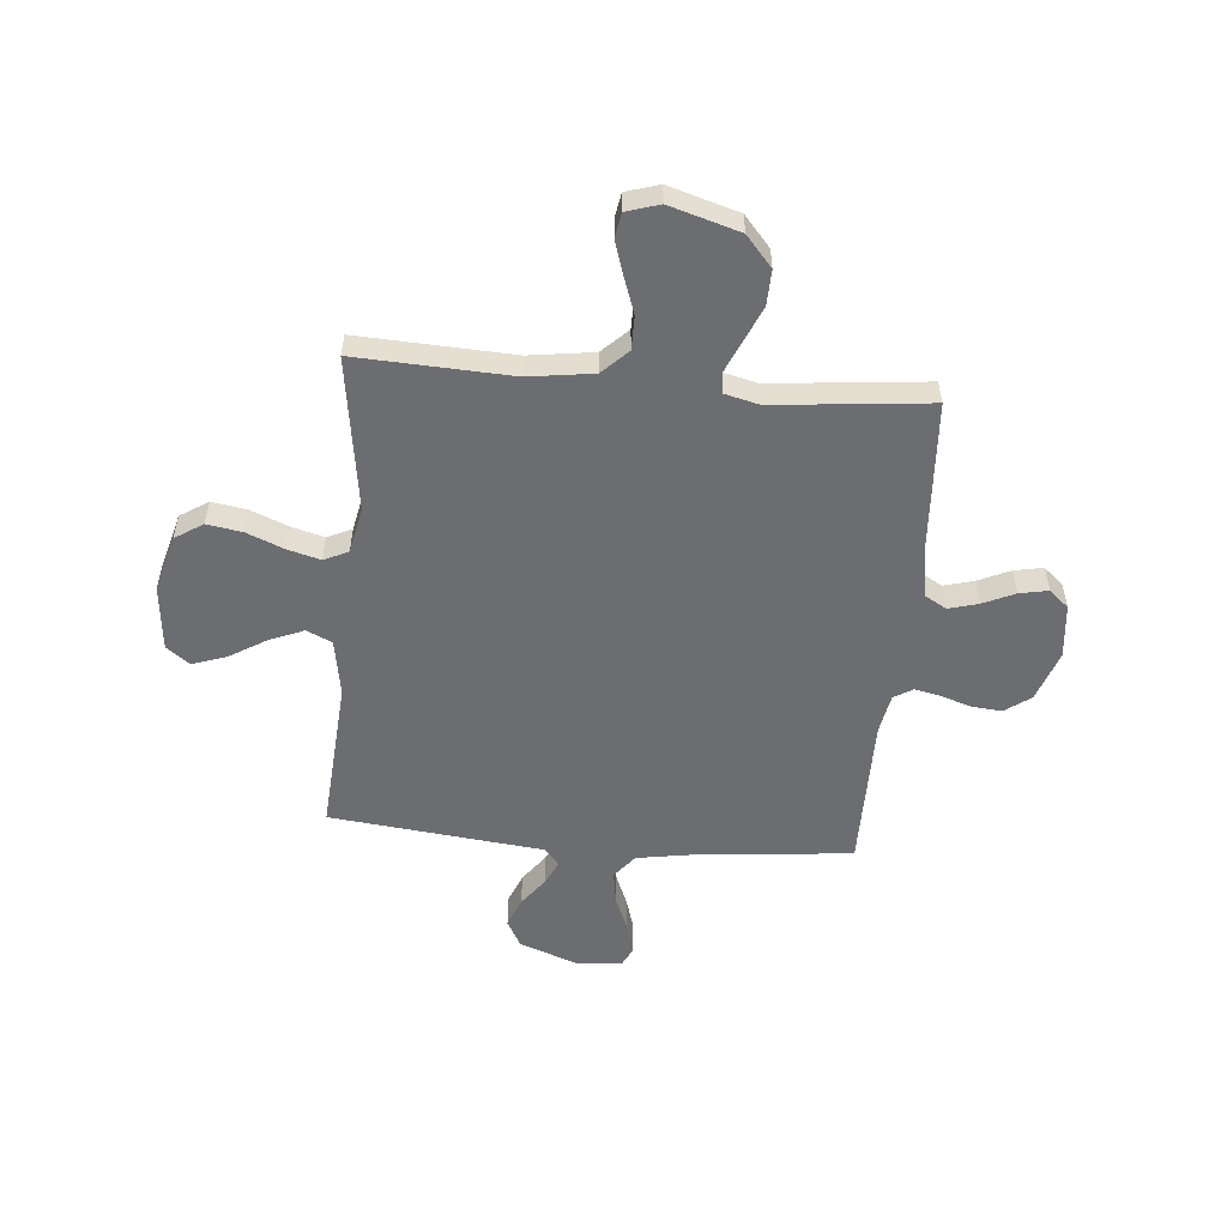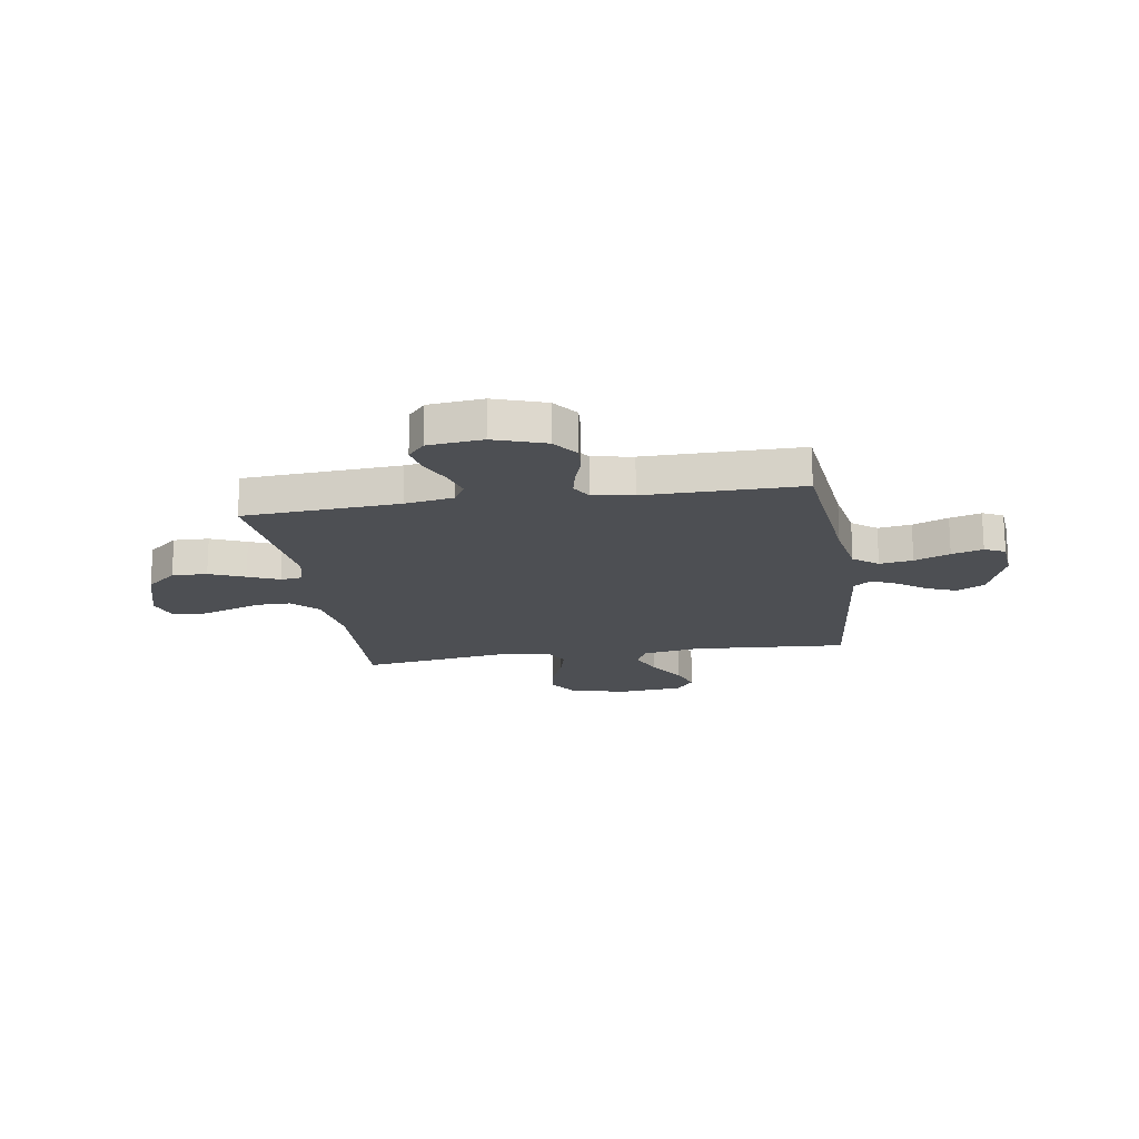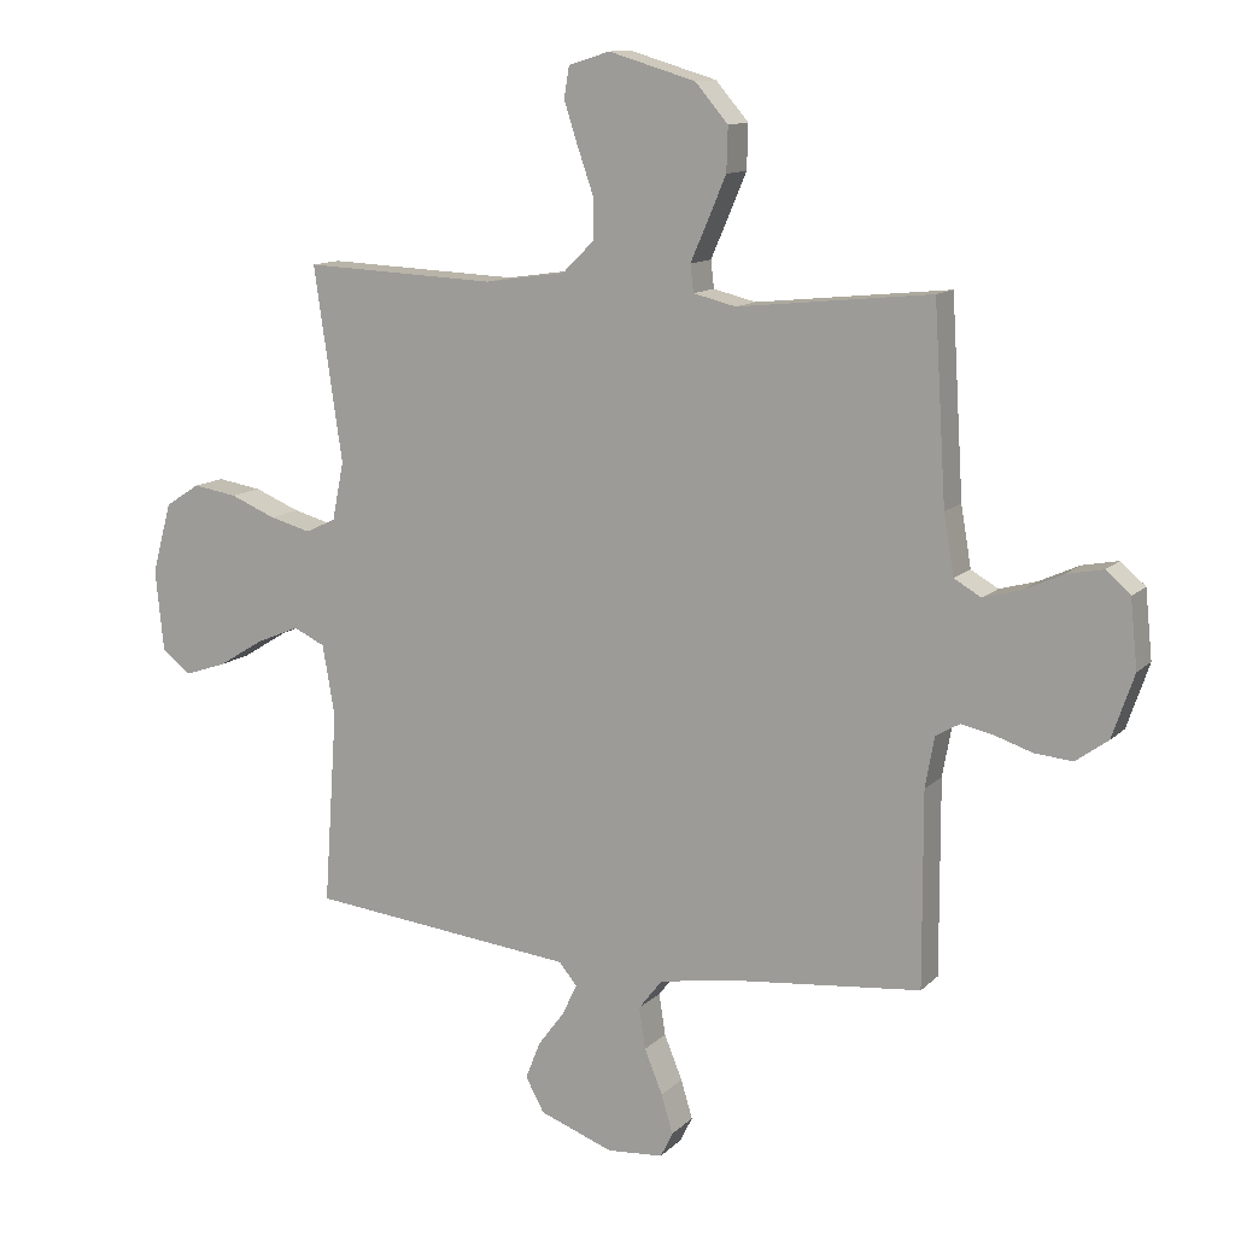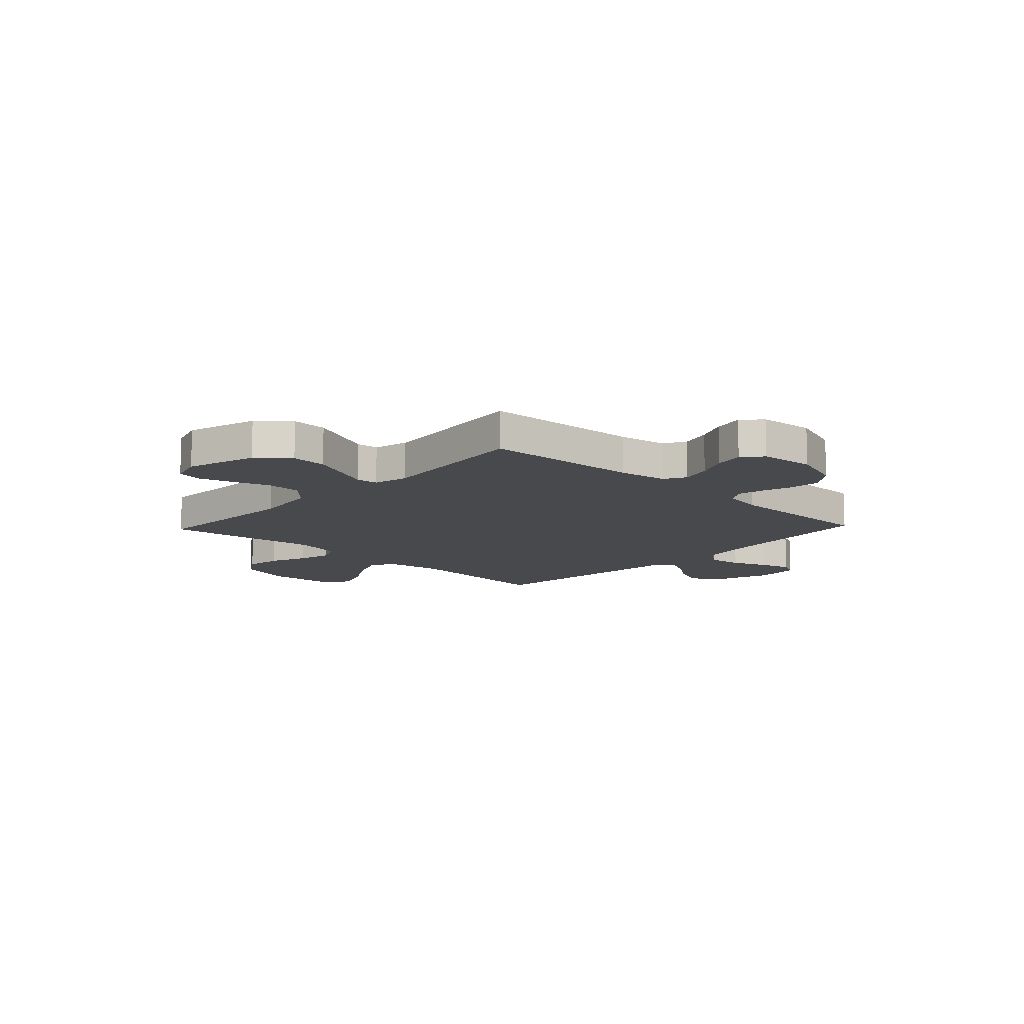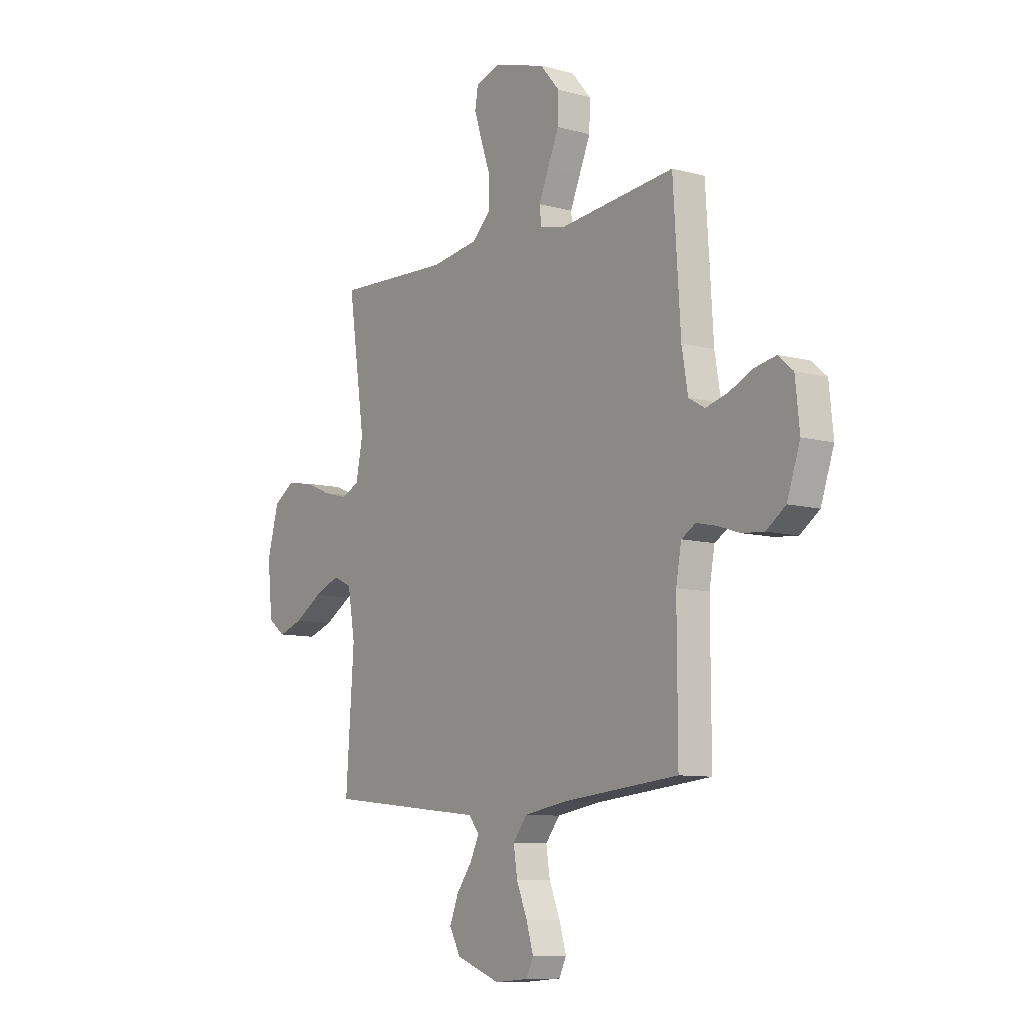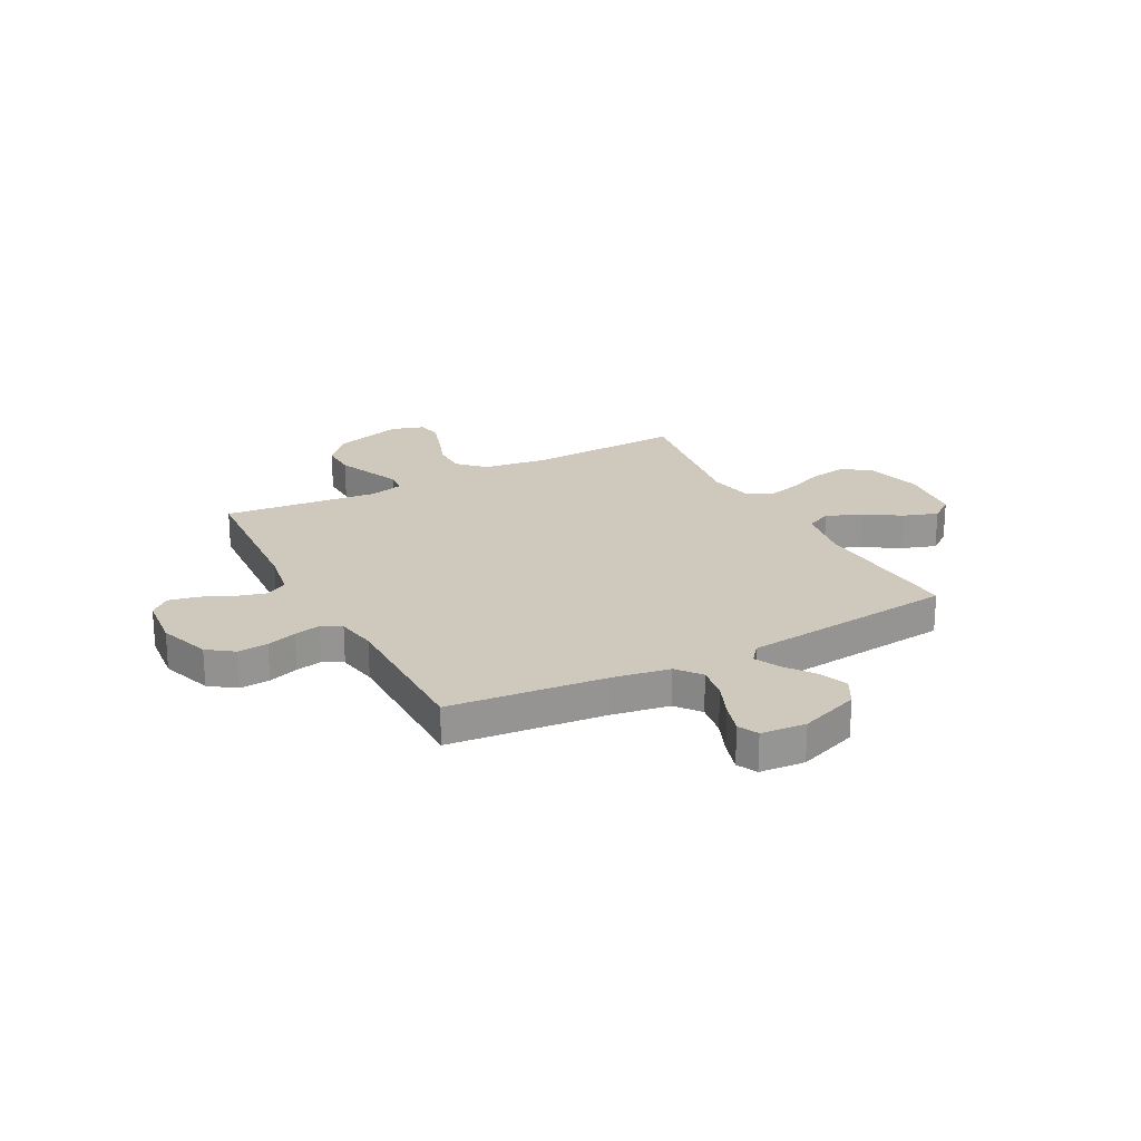
<metadata>
{"format":"obj","ext":"obj","renderer":"f3d","projection":"perspective","resolution":1024,"background":"white","views":[{"elev":-54.0,"azim":-5.2,"up":"+Y"},{"elev":-17.6,"azim":99.0,"up":"+Y"},{"elev":11.9,"azim":26.4,"up":"+Z"},{"elev":-12.0,"azim":46.6,"up":"+Y"},{"elev":-9.2,"azim":54.4,"up":"+Z"},{"elev":22.5,"azim":152.1,"up":"+Y"}]}
</metadata>
<code>
v 0.5 0.07 -0.5
v 0.2 0.07 -0.53
v 0.087 0.07 -0.549
v 0.05 0.07 -0.596
v 0.06 0.07 -0.66
v 0.088 0.07 -0.728
v 0.106 0.07 -0.788
v 0.087 0.07 -0.827
v 0 0.07 -0.834
v -0.115 0.07 -0.792
v -0.144 0.07 -0.739
v -0.121 0.07 -0.681
v -0.08 0.07 -0.626
v -0.057 0.07 -0.578
v -0.085 0.07 -0.544
v -0.2 0.07 -0.532
v -0.5 0.07 -0.5
v -0.479 0.07 -0.2
v -0.498 0.07 -0.09
v -0.547 0.07 -0.067
v -0.614 0.07 -0.095
v -0.686 0.07 -0.139
v -0.751 0.07 -0.161
v -0.796 0.07 -0.127
v -0.809 0.07 0
v -0.779 0.07 0.11
v -0.725 0.07 0.145
v -0.656 0.07 0.134
v -0.585 0.07 0.105
v -0.521 0.07 0.088
v -0.474 0.07 0.11
v -0.456 0.07 0.2
v -0.5 0.07 0.5
v -0.2 0.07 0.487
v -0.075 0.07 0.505
v -0.026 0.07 0.553
v -0.026 0.07 0.618
v -0.051 0.07 0.689
v -0.072 0.07 0.754
v -0.064 0.07 0.802
v 0 0.07 0.822
v 0.135 0.07 0.782
v 0.186 0.07 0.723
v 0.184 0.07 0.655
v 0.155 0.07 0.587
v 0.129 0.07 0.527
v 0.134 0.07 0.485
v 0.2 0.07 0.469
v 0.5 0.07 0.5
v 0.519 0.07 0.2
v 0.535 0.07 0.107
v 0.577 0.07 0.083
v 0.635 0.07 0.099
v 0.696 0.07 0.127
v 0.752 0.07 0.138
v 0.79 0.07 0.105
v 0.801 0.07 0
v 0.767 0.07 -0.099
v 0.717 0.07 -0.135
v 0.659 0.07 -0.13
v 0.601 0.07 -0.111
v 0.55 0.07 -0.1
v 0.513 0.07 -0.122
v 0.499 0.07 -0.2
v 0.5 0 -0.5
v 0.2 0 -0.53
v 0.087 0 -0.549
v 0.05 0 -0.596
v 0.06 0 -0.66
v 0.088 0 -0.728
v 0.106 0 -0.788
v 0.087 0 -0.827
v 0 0 -0.834
v -0.115 0 -0.792
v -0.144 0 -0.739
v -0.121 0 -0.681
v -0.08 0 -0.626
v -0.057 0 -0.578
v -0.085 0 -0.544
v -0.2 0 -0.532
v -0.5 0 -0.5
v -0.479 0 -0.2
v -0.498 0 -0.09
v -0.547 0 -0.067
v -0.614 0 -0.095
v -0.686 0 -0.139
v -0.751 0 -0.161
v -0.796 0 -0.127
v -0.809 0 0
v -0.779 0 0.11
v -0.725 0 0.145
v -0.656 0 0.134
v -0.585 0 0.105
v -0.521 0 0.088
v -0.474 0 0.11
v -0.456 0 0.2
v -0.5 0 0.5
v -0.2 0 0.487
v -0.075 0 0.505
v -0.026 0 0.553
v -0.026 0 0.618
v -0.051 0 0.689
v -0.072 0 0.754
v -0.064 0 0.802
v 0 0 0.822
v 0.135 0 0.782
v 0.186 0 0.723
v 0.184 0 0.655
v 0.155 0 0.587
v 0.129 0 0.527
v 0.134 0 0.485
v 0.2 0 0.469
v 0.5 0 0.5
v 0.519 0 0.2
v 0.535 0 0.107
v 0.577 0 0.083
v 0.635 0 0.099
v 0.696 0 0.127
v 0.752 0 0.138
v 0.79 0 0.105
v 0.801 0 0
v 0.767 0 -0.099
v 0.717 0 -0.135
v 0.659 0 -0.13
v 0.601 0 -0.111
v 0.55 0 -0.1
v 0.513 0 -0.122
v 0.499 0 -0.2
f 58 59 60 61
f 58 61 62
f 57 58 62
f 56 57 62
f 53 54 55 56
f 52 53 56 62
f 51 52 62 63
f 48 49 50
f 47 48 50 51
f 43 44 45 46
f 41 42 43 46
f 41 46 47
f 40 41 47
f 37 38 39 40
f 37 40 47
f 36 37 47 51
f 32 33 34
f 31 32 34 35
f 26 27 28 29
f 26 29 30
f 25 26 30
f 24 25 30
f 21 22 23 24
f 20 21 24 30
f 19 20 30 31
f 15 16 17 18
f 15 18 19 31
f 10 11 12 13
f 10 13 14
f 9 10 14
f 8 9 14
f 5 6 7 8
f 5 8 14
f 4 5 14 15
f 64 1 2
f 64 2 3
f 63 64 3
f 51 63 3
f 31 35 36 51
f 15 31 51
f 3 4 15 51
f 125 124 123 122
f 126 125 122
f 126 122 121
f 126 121 120
f 120 119 118 117
f 126 120 117 116
f 127 126 116 115
f 114 113 112
f 115 114 112 111
f 110 109 108 107
f 110 107 106 105
f 111 110 105
f 111 105 104
f 104 103 102 101
f 111 104 101
f 115 111 101 100
f 98 97 96
f 99 98 96 95
f 93 92 91 90
f 94 93 90
f 94 90 89
f 94 89 88
f 88 87 86 85
f 94 88 85 84
f 95 94 84 83
f 82 81 80 79
f 95 83 82 79
f 77 76 75 74
f 78 77 74
f 78 74 73
f 78 73 72
f 72 71 70 69
f 78 72 69
f 79 78 69 68
f 66 65 128
f 67 66 128
f 67 128 127
f 67 127 115
f 115 100 99 95
f 115 95 79
f 115 79 68 67
f 1 65 66 2
f 2 66 67 3
f 3 67 68 4
f 4 68 69 5
f 5 69 70 6
f 6 70 71 7
f 7 71 72 8
f 8 72 73 9
f 9 73 74 10
f 10 74 75 11
f 11 75 76 12
f 12 76 77 13
f 13 77 78 14
f 14 78 79 15
f 15 79 80 16
f 16 80 81 17
f 17 81 82 18
f 18 82 83 19
f 19 83 84 20
f 20 84 85 21
f 21 85 86 22
f 22 86 87 23
f 23 87 88 24
f 24 88 89 25
f 25 89 90 26
f 26 90 91 27
f 27 91 92 28
f 28 92 93 29
f 29 93 94 30
f 30 94 95 31
f 31 95 96 32
f 32 96 97 33
f 33 97 98 34
f 34 98 99 35
f 35 99 100 36
f 36 100 101 37
f 37 101 102 38
f 38 102 103 39
f 39 103 104 40
f 40 104 105 41
f 41 105 106 42
f 42 106 107 43
f 43 107 108 44
f 44 108 109 45
f 45 109 110 46
f 46 110 111 47
f 47 111 112 48
f 48 112 113 49
f 49 113 114 50
f 50 114 115 51
f 51 115 116 52
f 52 116 117 53
f 53 117 118 54
f 54 118 119 55
f 55 119 120 56
f 56 120 121 57
f 57 121 122 58
f 58 122 123 59
f 59 123 124 60
f 60 124 125 61
f 61 125 126 62
f 62 126 127 63
f 63 127 128 64
f 64 128 65 1

</code>
